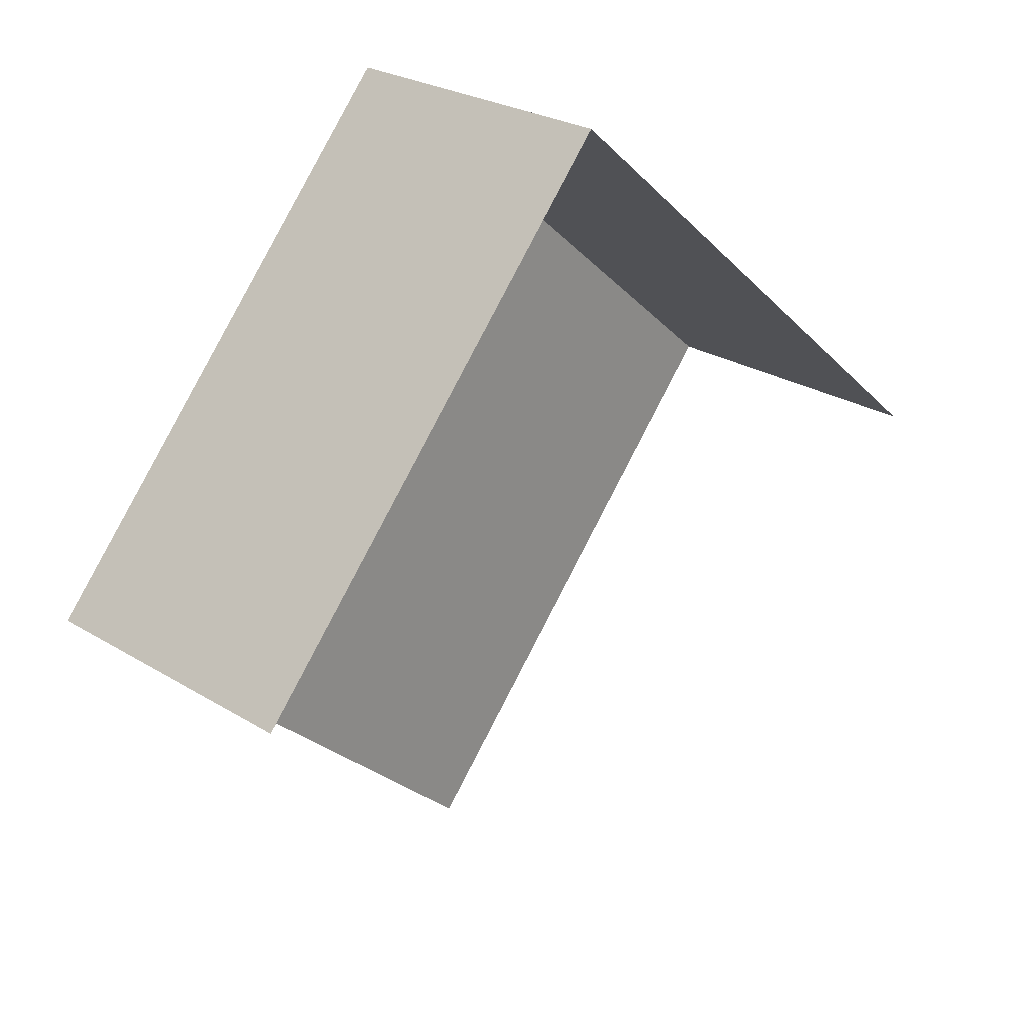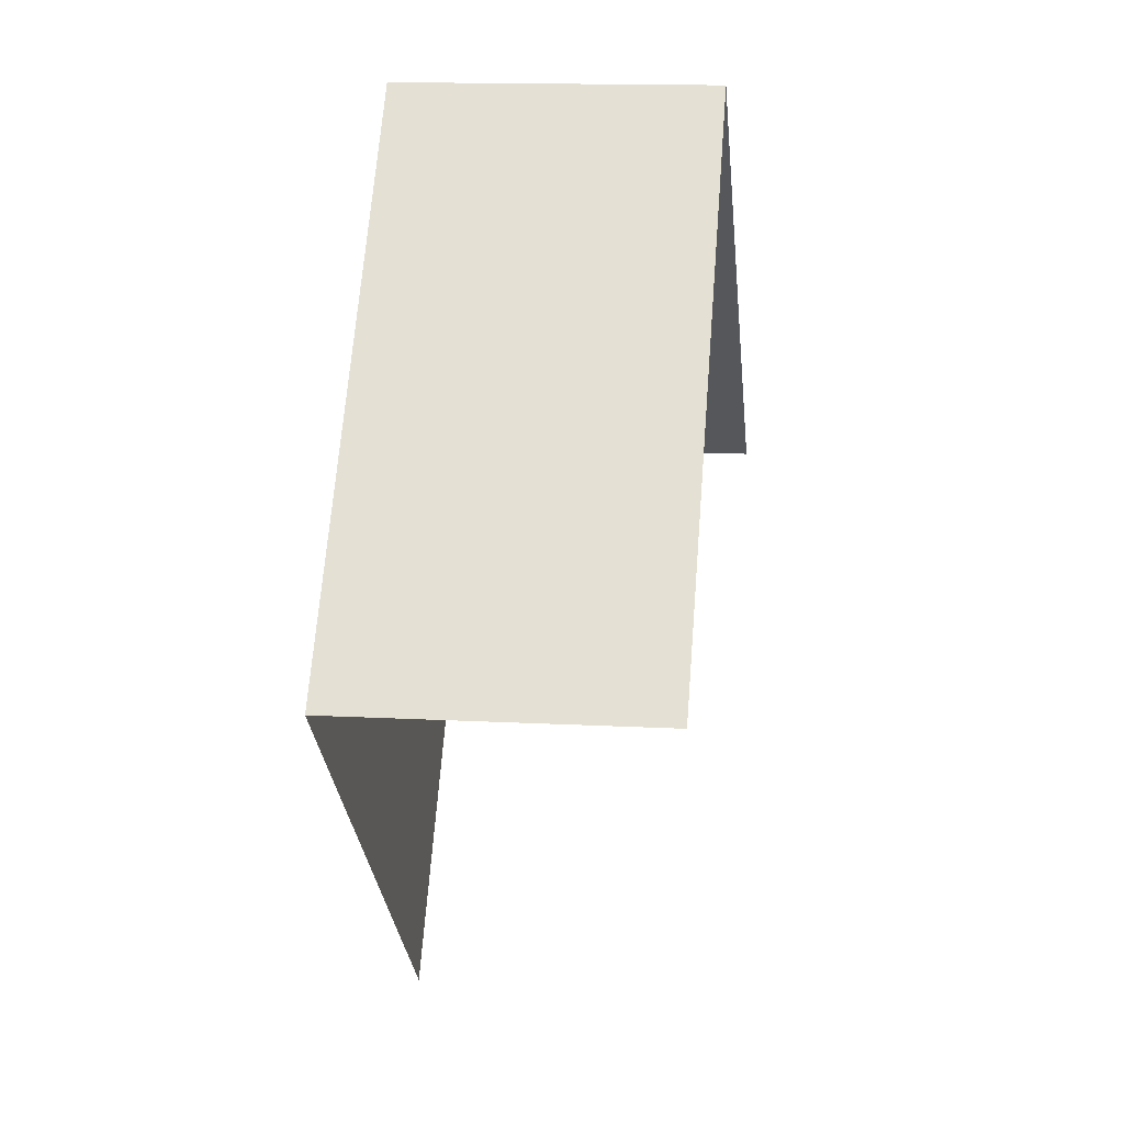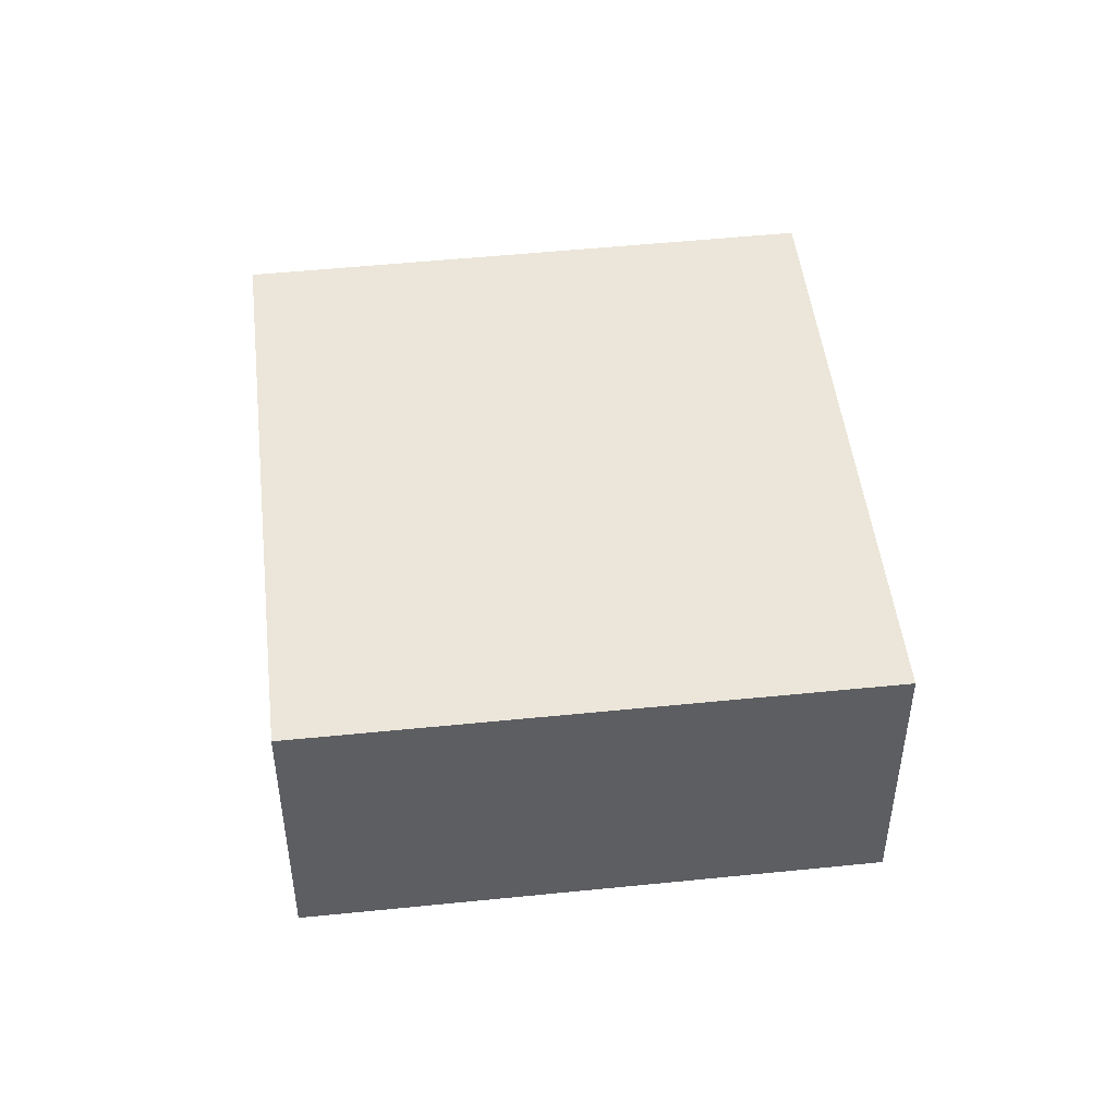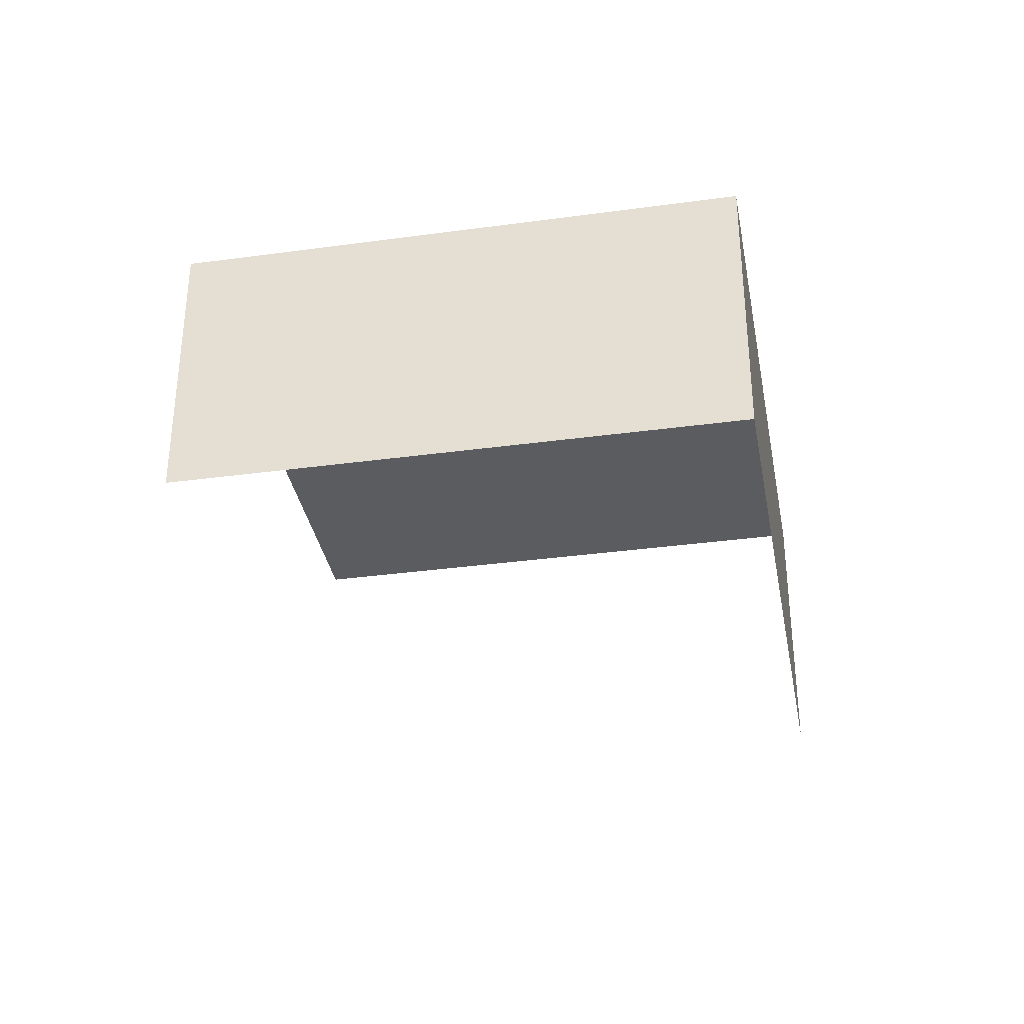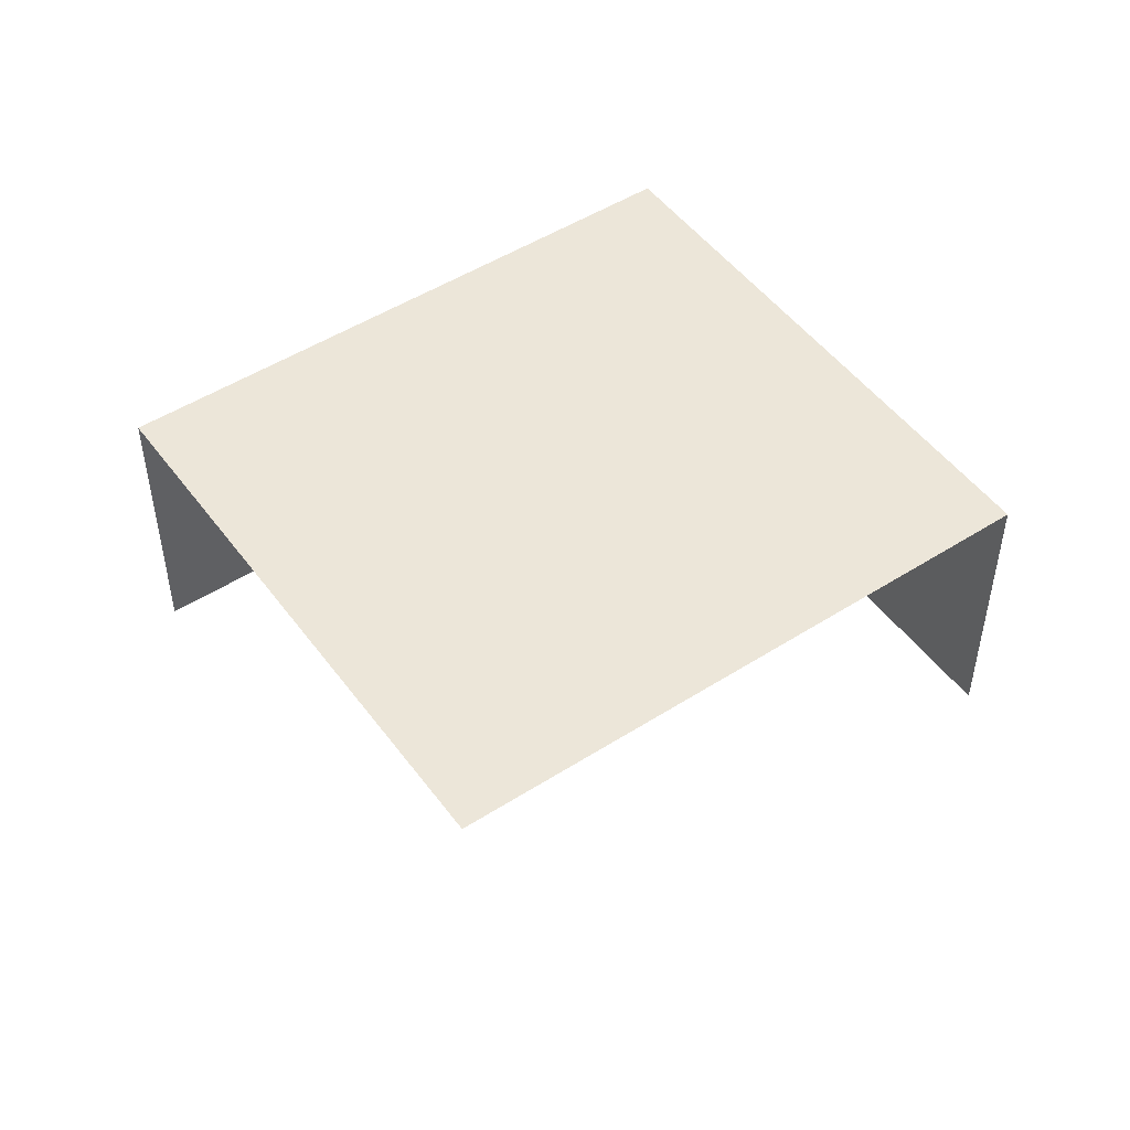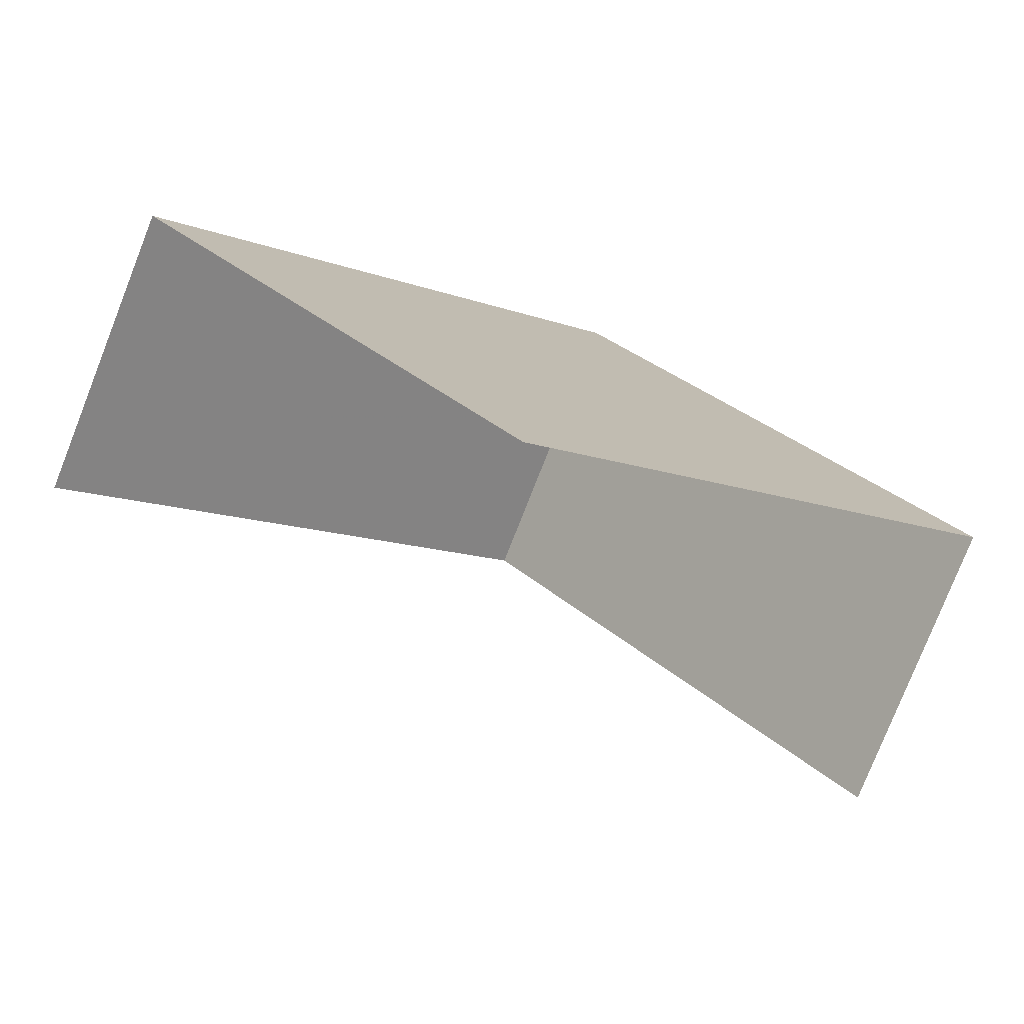
<metadata>
{"format":"obj","ext":"obj","renderer":"f3d","projection":"perspective","resolution":1024,"background":"white","views":[{"elev":25.2,"azim":134.8,"up":"+Y"},{"elev":14.1,"azim":96.7,"up":"+Y"},{"elev":48.3,"azim":124.5,"up":"+Z"},{"elev":-34.9,"azim":141.3,"up":"+Z"},{"elev":49.4,"azim":5.7,"up":"+Z"},{"elev":-77.7,"azim":-21.3,"up":"+Y"}]}
</metadata>
<code>
v -2.231e+05 -1.27e+05 18.76
v -2.231e+05 -1.27e+05 18.76
v -2.231e+05 -1.27e+05 18.76
v -2.231e+05 -1.27e+05 18.76
v -2.231e+05 -1.27e+05 21.29
v -2.231e+05 -1.27e+05 21.29
v -2.231e+05 -1.27e+05 21.29
v -2.231e+05 -1.27e+05 21.29
f 1 2 3
f 1 4 2
f 8 2 4
f 8 5 2
f 7 3 2
f 5 7 2
f 5 6 7
f 5 8 6
f 6 4 1
f 6 8 4
f 6 1 3
f 7 6 3

</code>
